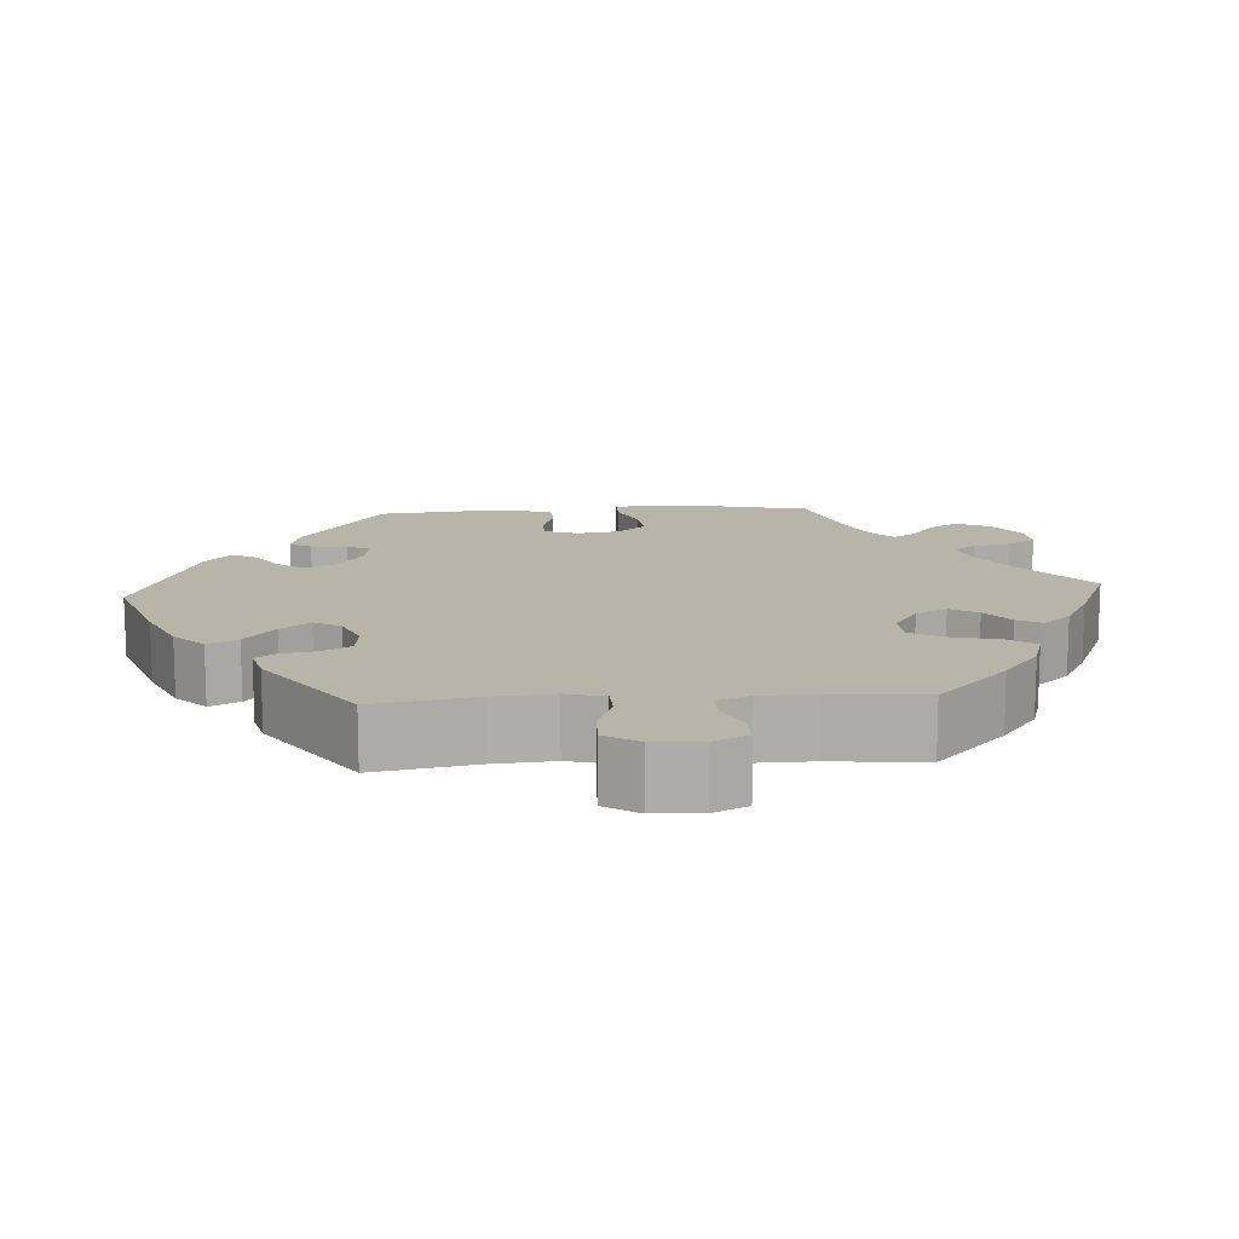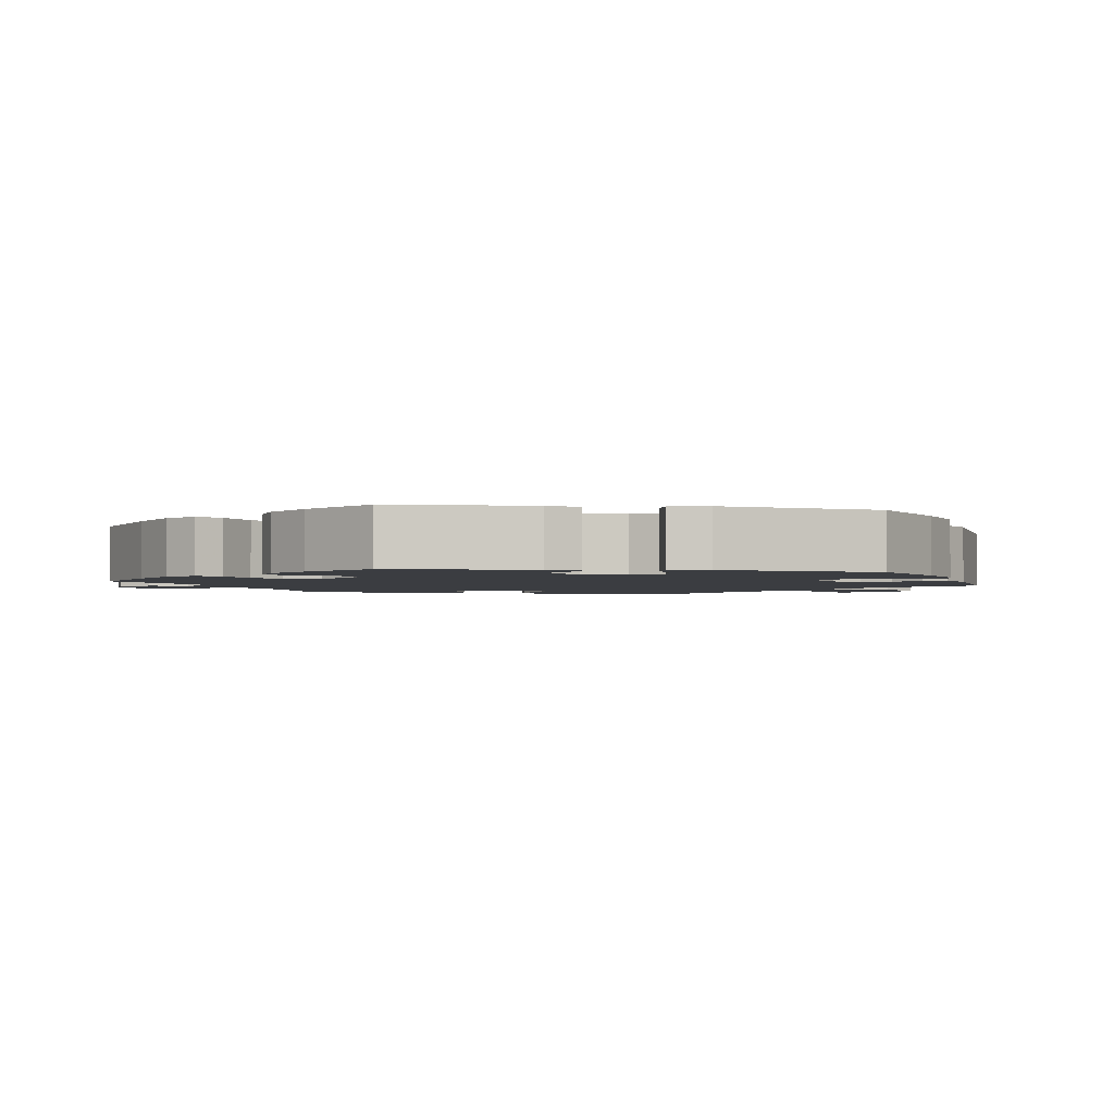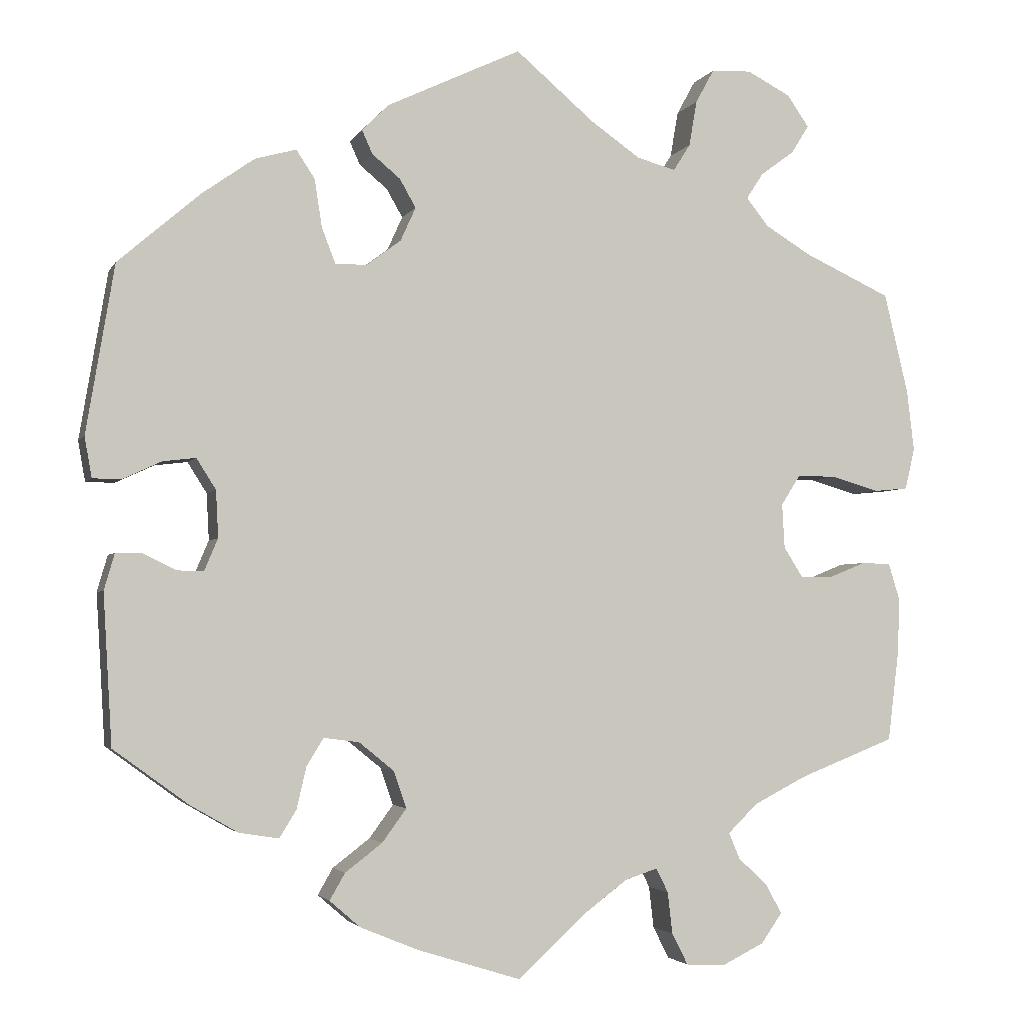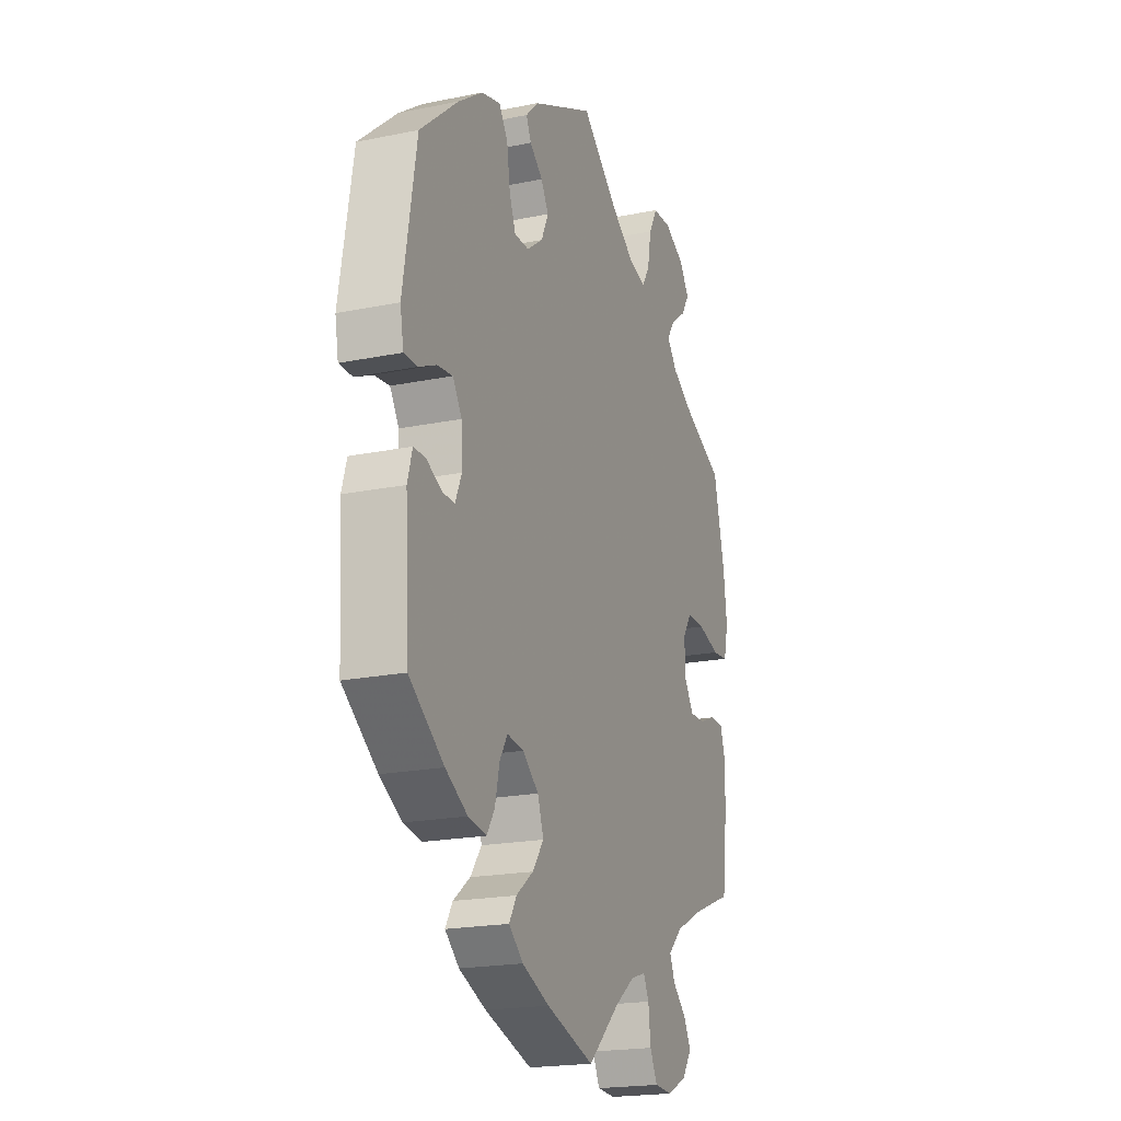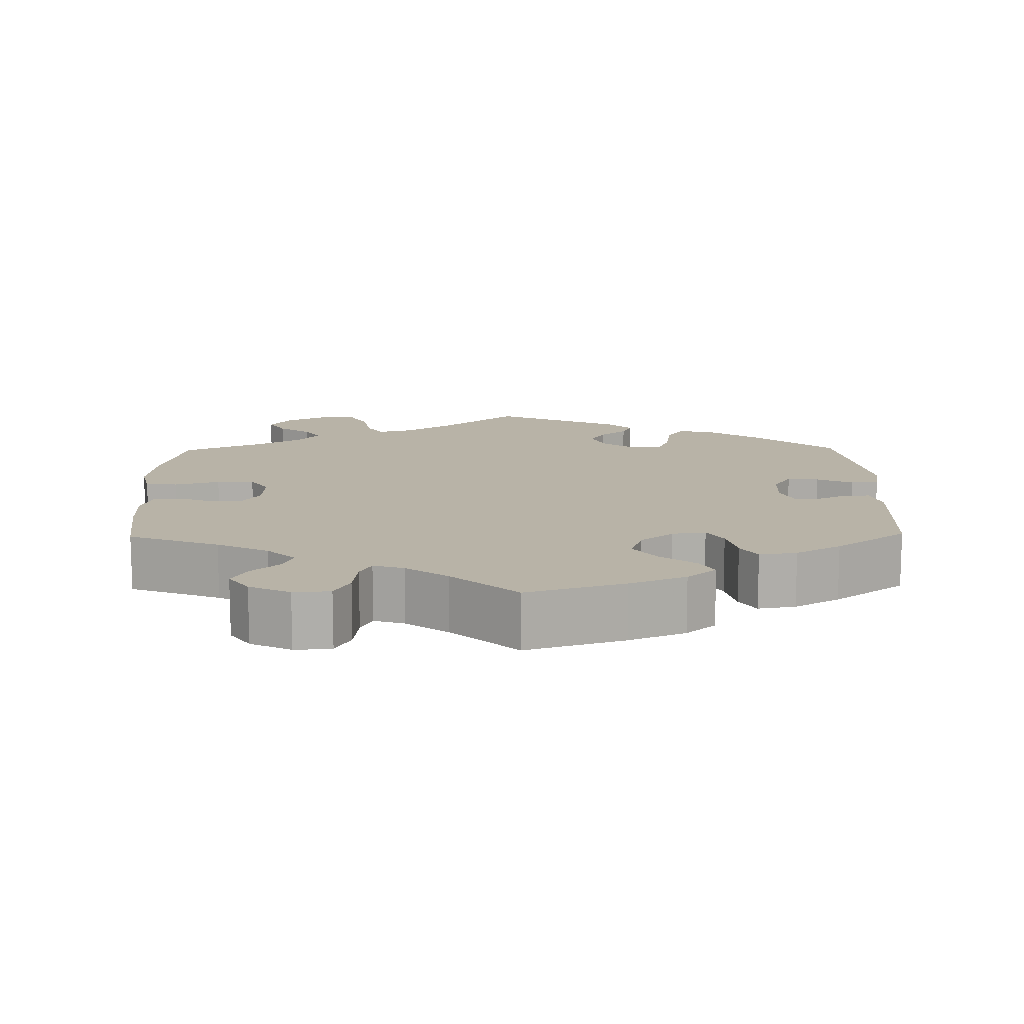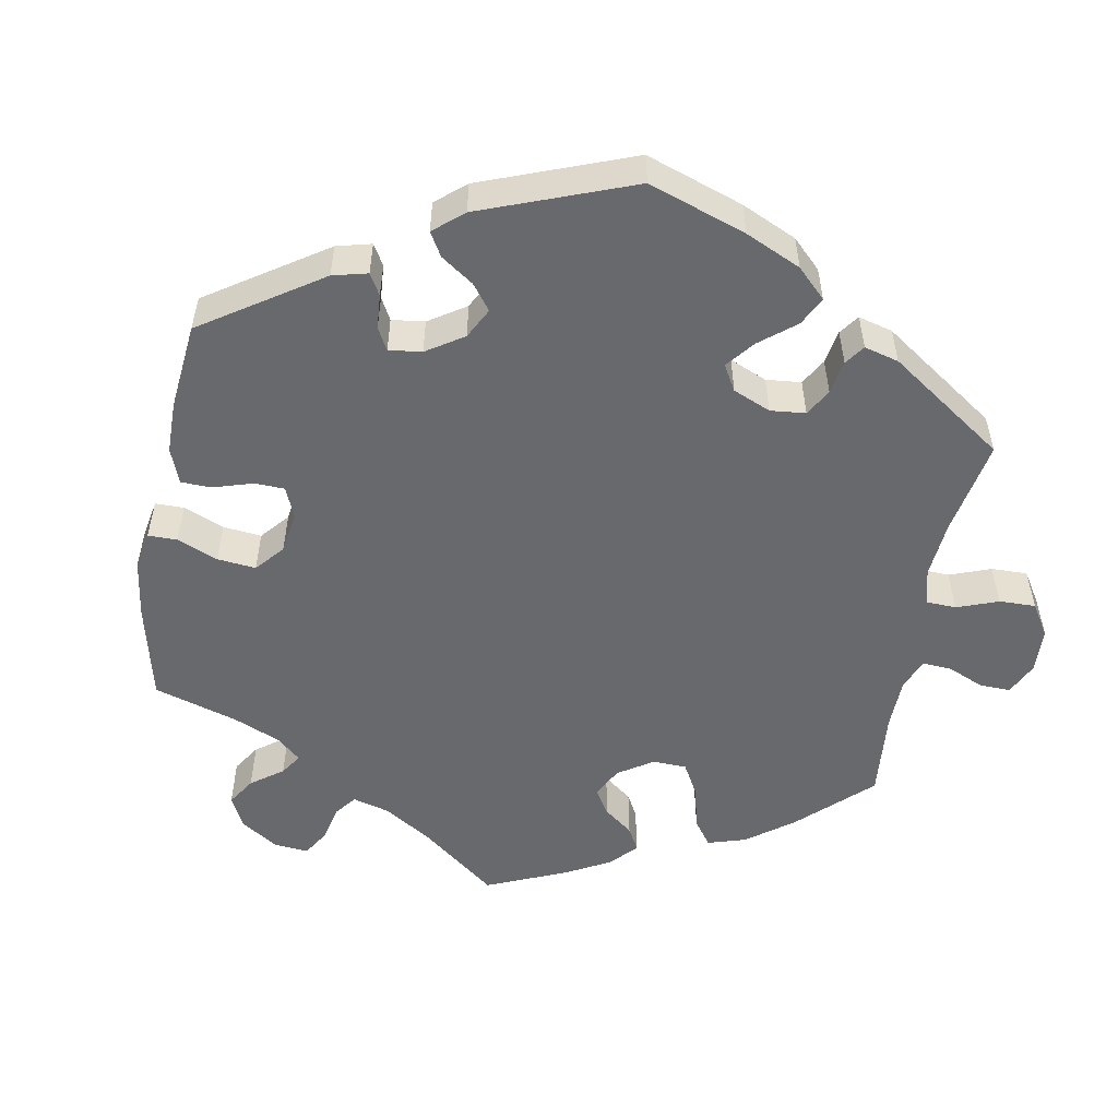
<metadata>
{"format":"obj","ext":"obj","renderer":"f3d","projection":"perspective","resolution":1024,"background":"white","views":[{"elev":13.2,"azim":26.3,"up":"+Y"},{"elev":-2.3,"azim":-99.8,"up":"+Y"},{"elev":-3.1,"azim":-16.3,"up":"+Z"},{"elev":-20.1,"azim":-69.4,"up":"+Z"},{"elev":12.8,"azim":179.0,"up":"+Y"},{"elev":-52.7,"azim":-70.2,"up":"+Y"}]}
</metadata>
<code>
v -0.399 0.07 0.377
v -0.334 0.07 0.423
v -0.283 0.07 0.437
v -0.26 0.07 0.402
v -0.251 0.07 0.343
v -0.234 0.07 0.299
v -0.195 0.07 0.299
v -0.152 0.07 0.331
v -0.133 0.07 0.373
v -0.153 0.07 0.408
v -0.188 0.07 0.437
v -0.201 0.07 0.466
v -0.168 0.07 0.499
v -0.001 0.07 0.578
v 0.097 0.07 0.495
v 0.159 0.07 0.452
v 0.207 0.07 0.439
v 0.228 0.07 0.472
v 0.238 0.07 0.529
v 0.261 0.07 0.571
v 0.311 0.07 0.573
v 0.365 0.07 0.545
v 0.392 0.07 0.506
v 0.37 0.07 0.471
v 0.328 0.07 0.44
v 0.307 0.07 0.408
v 0.335 0.07 0.373
v 0.393 0.07 0.338
v 0.5 0.07 0.289
v 0.53 0.07 0.164
v 0.539 0.07 0.088
v 0.527 0.07 0.037
v 0.485 0.07 0.033
v 0.426 0.07 0.05
v 0.377 0.07 0.051
v 0.353 0.07 0.013
v 0.356 0.07 -0.042
v 0.38 0.07 -0.08
v 0.421 0.07 -0.079
v 0.466 0.07 -0.061
v 0.502 0.07 -0.062
v 0.516 0.07 -0.107
v 0.514 0.07 -0.175
v 0.5 0.07 -0.289
v 0.382 0.07 -0.335
v 0.315 0.07 -0.369
v 0.278 0.07 -0.405
v 0.292 0.07 -0.438
v 0.328 0.07 -0.471
v 0.348 0.07 -0.508
v 0.322 0.07 -0.545
v 0.269 0.07 -0.571
v 0.221 0.07 -0.568
v 0.201 0.07 -0.529
v 0.195 0.07 -0.477
v 0.18 0.07 -0.447
v 0.14 0.07 -0.46
v 0.086 0.07 -0.5
v 0.001 0.07 -0.578
v -0.127 0.07 -0.538
v -0.2 0.07 -0.508
v -0.238 0.07 -0.475
v -0.219 0.07 -0.442
v -0.173 0.07 -0.407
v -0.143 0.07 -0.366
v -0.159 0.07 -0.32
v -0.202 0.07 -0.285
v -0.246 0.07 -0.279
v -0.267 0.07 -0.313
v -0.279 0.07 -0.365
v -0.3 0.07 -0.399
v -0.349 0.07 -0.391
v -0.408 0.07 -0.357
v -0.501 0.07 -0.289
v -0.512 0.07 -0.103
v -0.499 0.07 -0.058
v -0.467 0.07 -0.058
v -0.426 0.07 -0.078
v -0.393 0.07 -0.079
v -0.376 0.07 -0.039
v -0.379 0.07 0.019
v -0.403 0.07 0.057
v -0.444 0.07 0.052
v -0.491 0.07 0.03
v -0.527 0.07 0.03
v -0.536 0.07 0.08
v -0.501 0.07 0.289
v -0.399 0 0.377
v -0.334 0 0.423
v -0.283 0 0.437
v -0.26 0 0.402
v -0.251 0 0.343
v -0.234 0 0.299
v -0.195 0 0.299
v -0.152 0 0.331
v -0.133 0 0.373
v -0.153 0 0.408
v -0.188 0 0.437
v -0.201 0 0.466
v -0.168 0 0.499
v -0.001 0 0.578
v 0.097 0 0.495
v 0.159 0 0.452
v 0.207 0 0.439
v 0.228 0 0.472
v 0.238 0 0.529
v 0.261 0 0.571
v 0.311 0 0.573
v 0.365 0 0.545
v 0.392 0 0.506
v 0.37 0 0.471
v 0.328 0 0.44
v 0.307 0 0.408
v 0.335 0 0.373
v 0.393 0 0.338
v 0.5 0 0.289
v 0.53 0 0.164
v 0.539 0 0.088
v 0.527 0 0.037
v 0.485 0 0.033
v 0.426 0 0.05
v 0.377 0 0.051
v 0.353 0 0.013
v 0.356 0 -0.042
v 0.38 0 -0.08
v 0.421 0 -0.079
v 0.466 0 -0.061
v 0.502 0 -0.062
v 0.516 0 -0.107
v 0.514 0 -0.175
v 0.5 0 -0.289
v 0.382 0 -0.335
v 0.315 0 -0.369
v 0.278 0 -0.405
v 0.292 0 -0.438
v 0.328 0 -0.471
v 0.348 0 -0.508
v 0.322 0 -0.545
v 0.269 0 -0.571
v 0.221 0 -0.568
v 0.201 0 -0.529
v 0.195 0 -0.477
v 0.18 0 -0.447
v 0.14 0 -0.46
v 0.086 0 -0.5
v 0.001 0 -0.578
v -0.127 0 -0.538
v -0.2 0 -0.508
v -0.238 0 -0.475
v -0.219 0 -0.442
v -0.173 0 -0.407
v -0.143 0 -0.366
v -0.159 0 -0.32
v -0.202 0 -0.285
v -0.246 0 -0.279
v -0.267 0 -0.313
v -0.279 0 -0.365
v -0.3 0 -0.399
v -0.349 0 -0.391
v -0.408 0 -0.357
v -0.501 0 -0.289
v -0.512 0 -0.103
v -0.499 0 -0.058
v -0.467 0 -0.058
v -0.426 0 -0.078
v -0.393 0 -0.079
v -0.376 0 -0.039
v -0.379 0 0.019
v -0.403 0 0.057
v -0.444 0 0.052
v -0.491 0 0.03
v -0.527 0 0.03
v -0.536 0 0.08
v -0.501 0 0.289
f 83 84 85 86
f 82 83 86 87
f 81 82 87 1
f 75 76 77 78
f 75 78 79
f 74 75 79
f 73 74 79
f 72 73 79 80
f 69 70 71 72
f 68 69 72 80
f 61 62 63 64
f 61 64 65
f 58 59 60 61
f 57 58 61 65
f 56 57 65 66
f 52 53 54 55
f 52 55 56
f 51 52 56
f 48 49 50 51
f 47 48 51 56
f 46 47 56 66
f 42 43 44 45
f 39 40 41 42
f 38 39 42 45
f 37 38 45 46
f 31 32 33 34
f 31 34 35
f 28 29 30 31
f 27 28 31 35
f 26 27 35 36
f 22 23 24 25
f 22 25 26
f 21 22 26
f 18 19 20 21
f 17 18 21 26
f 16 17 26 36
f 12 13 14 15
f 10 11 12 15
f 9 10 15 16
f 8 9 16 36
f 2 3 4 5
f 81 1 2 5
f 81 5 6
f 67 68 80 81
f 67 81 6 7
f 37 46 66 67
f 36 37 67
f 7 8 36 67
f 173 172 171 170
f 174 173 170 169
f 88 174 169 168
f 165 164 163 162
f 166 165 162
f 166 162 161
f 166 161 160
f 167 166 160 159
f 159 158 157 156
f 167 159 156 155
f 151 150 149 148
f 152 151 148
f 148 147 146 145
f 152 148 145 144
f 153 152 144 143
f 142 141 140 139
f 143 142 139
f 143 139 138
f 138 137 136 135
f 143 138 135 134
f 153 143 134 133
f 132 131 130 129
f 129 128 127 126
f 132 129 126 125
f 133 132 125 124
f 121 120 119 118
f 122 121 118
f 118 117 116 115
f 122 118 115 114
f 123 122 114 113
f 112 111 110 109
f 113 112 109
f 113 109 108
f 108 107 106 105
f 113 108 105 104
f 123 113 104 103
f 102 101 100 99
f 102 99 98 97
f 103 102 97 96
f 123 103 96 95
f 92 91 90 89
f 92 89 88 168
f 93 92 168
f 168 167 155 154
f 94 93 168 154
f 154 153 133 124
f 154 124 123
f 154 123 95 94
f 1 88 89 2
f 2 89 90 3
f 3 90 91 4
f 4 91 92 5
f 5 92 93 6
f 6 93 94 7
f 7 94 95 8
f 8 95 96 9
f 9 96 97 10
f 10 97 98 11
f 11 98 99 12
f 12 99 100 13
f 13 100 101 14
f 14 101 102 15
f 15 102 103 16
f 16 103 104 17
f 17 104 105 18
f 18 105 106 19
f 19 106 107 20
f 20 107 108 21
f 21 108 109 22
f 22 109 110 23
f 23 110 111 24
f 24 111 112 25
f 25 112 113 26
f 26 113 114 27
f 27 114 115 28
f 28 115 116 29
f 29 116 117 30
f 30 117 118 31
f 31 118 119 32
f 32 119 120 33
f 33 120 121 34
f 34 121 122 35
f 35 122 123 36
f 36 123 124 37
f 37 124 125 38
f 38 125 126 39
f 39 126 127 40
f 40 127 128 41
f 41 128 129 42
f 42 129 130 43
f 43 130 131 44
f 44 131 132 45
f 45 132 133 46
f 46 133 134 47
f 47 134 135 48
f 48 135 136 49
f 49 136 137 50
f 50 137 138 51
f 51 138 139 52
f 52 139 140 53
f 53 140 141 54
f 54 141 142 55
f 55 142 143 56
f 56 143 144 57
f 57 144 145 58
f 58 145 146 59
f 59 146 147 60
f 60 147 148 61
f 61 148 149 62
f 62 149 150 63
f 63 150 151 64
f 64 151 152 65
f 65 152 153 66
f 66 153 154 67
f 67 154 155 68
f 68 155 156 69
f 69 156 157 70
f 70 157 158 71
f 71 158 159 72
f 72 159 160 73
f 73 160 161 74
f 74 161 162 75
f 75 162 163 76
f 76 163 164 77
f 77 164 165 78
f 78 165 166 79
f 79 166 167 80
f 80 167 168 81
f 81 168 169 82
f 82 169 170 83
f 83 170 171 84
f 84 171 172 85
f 85 172 173 86
f 86 173 174 87
f 87 174 88 1

</code>
